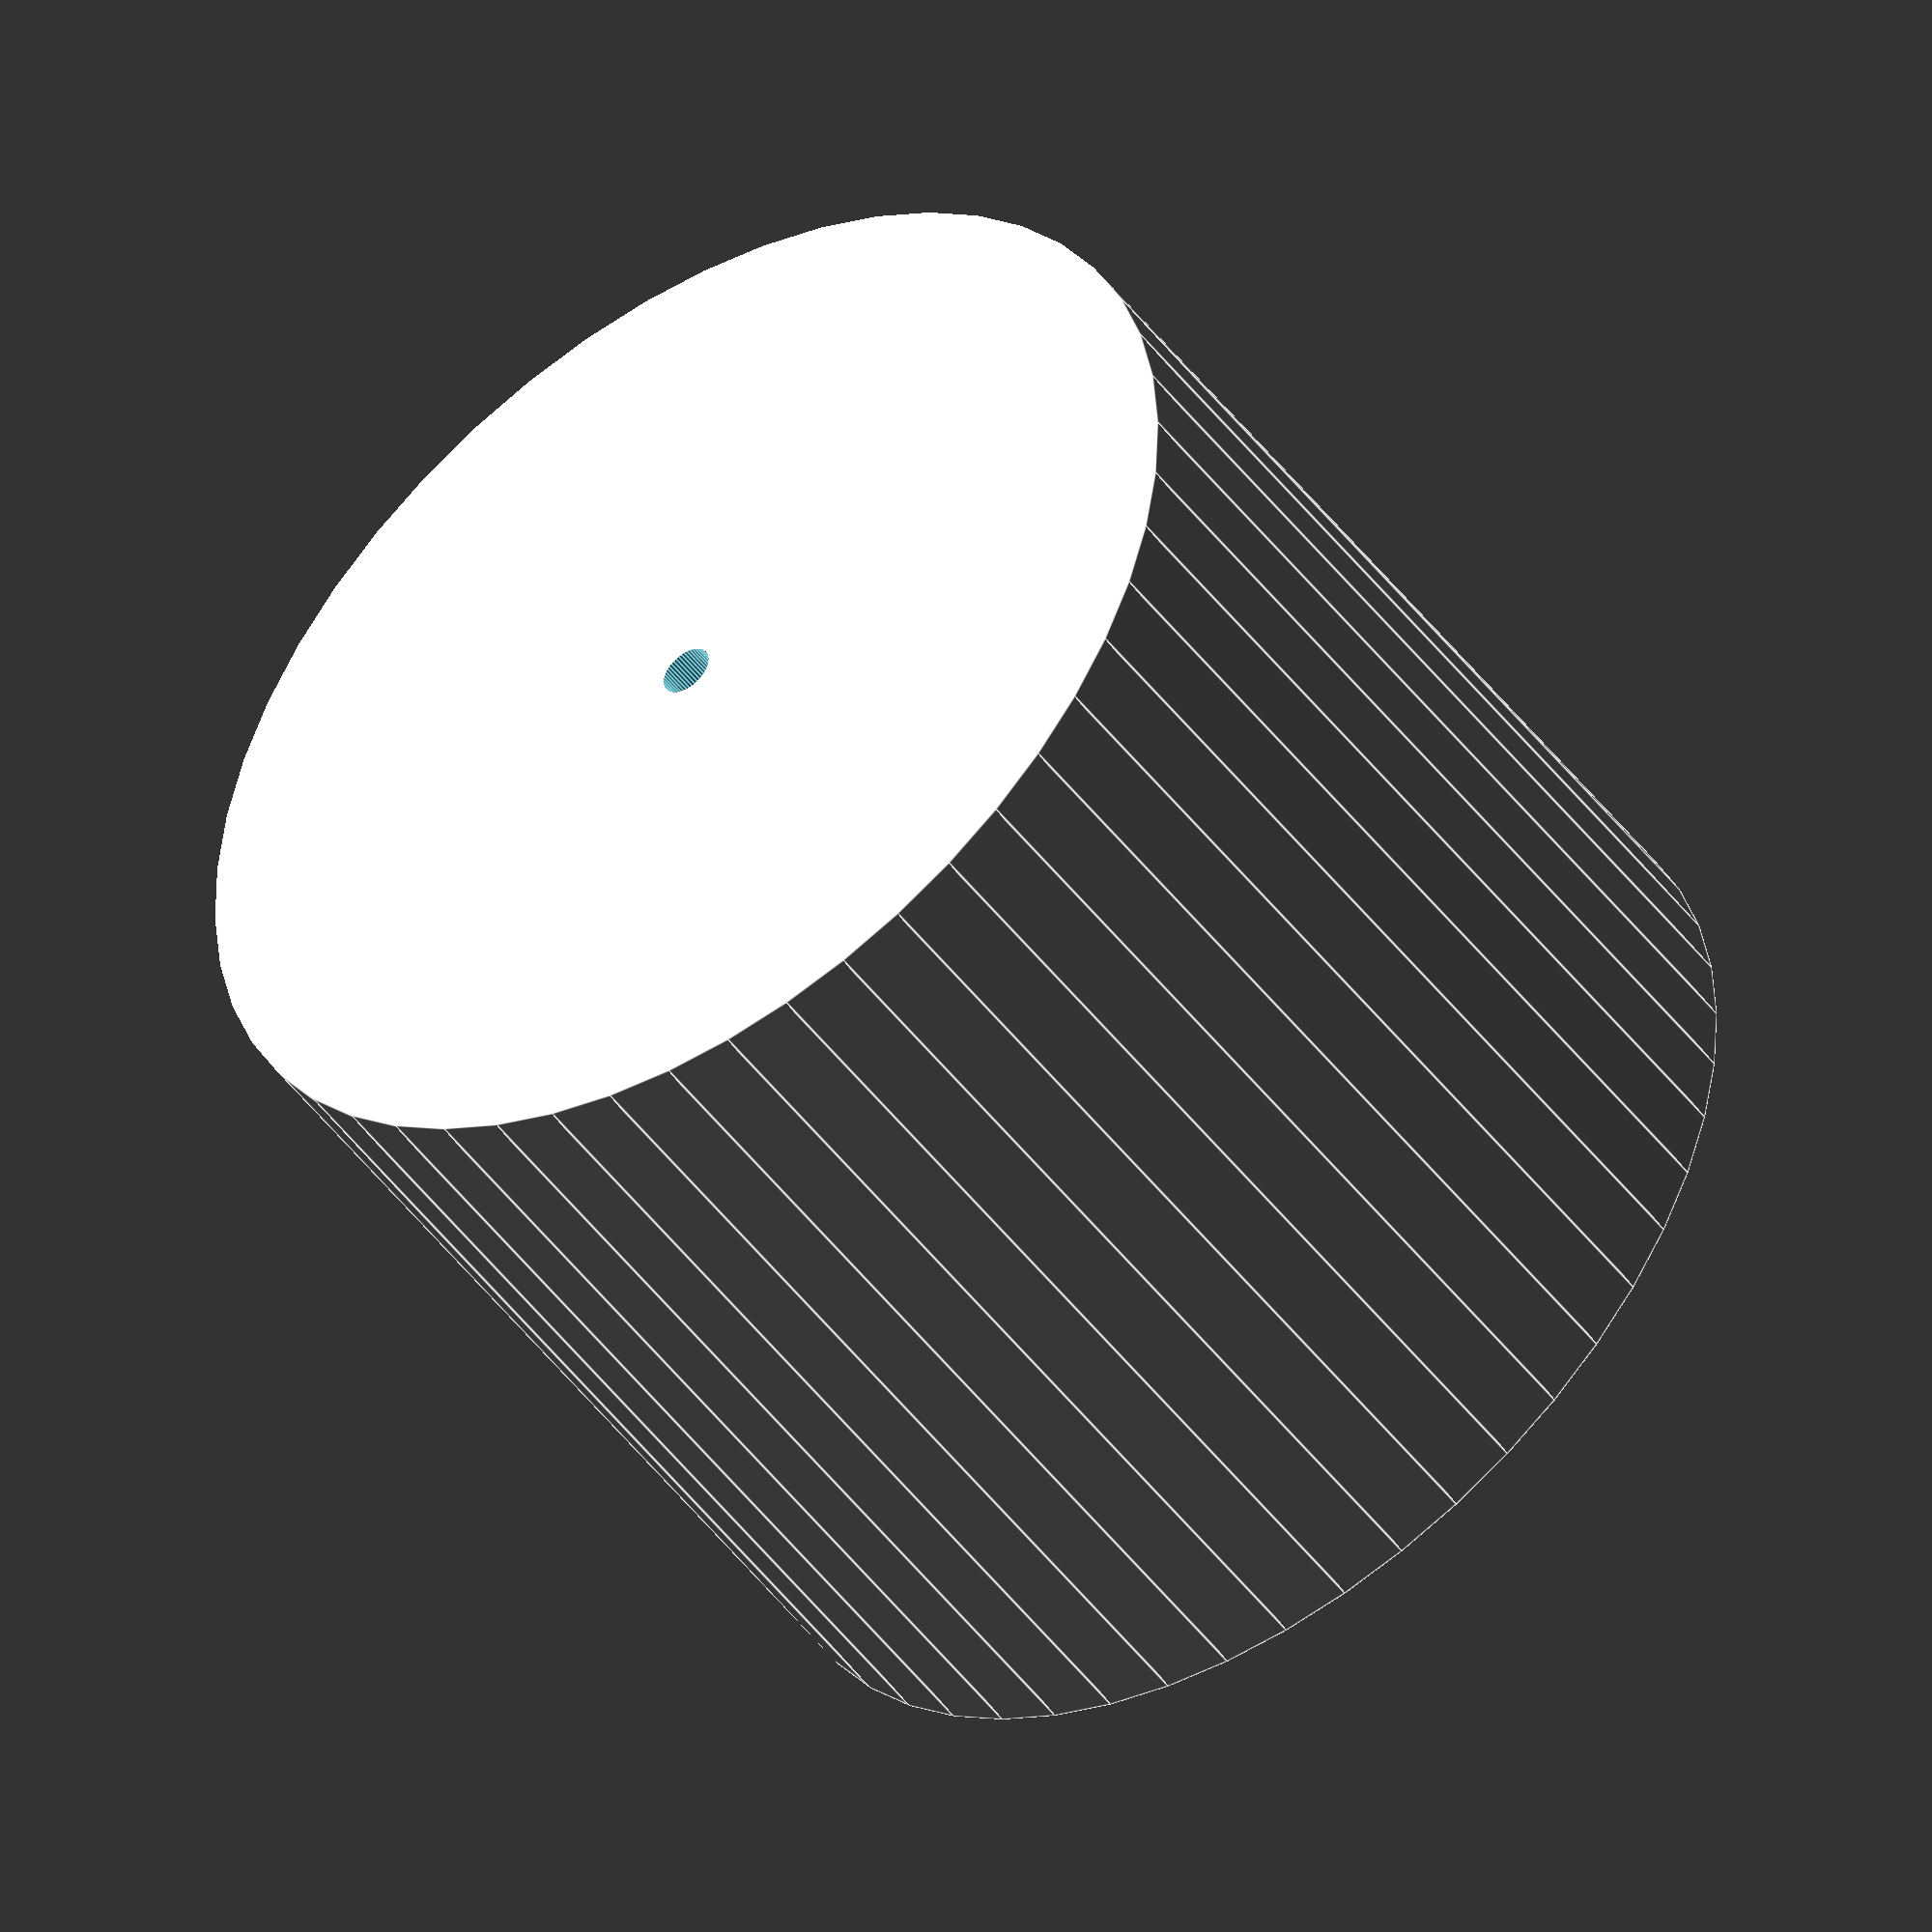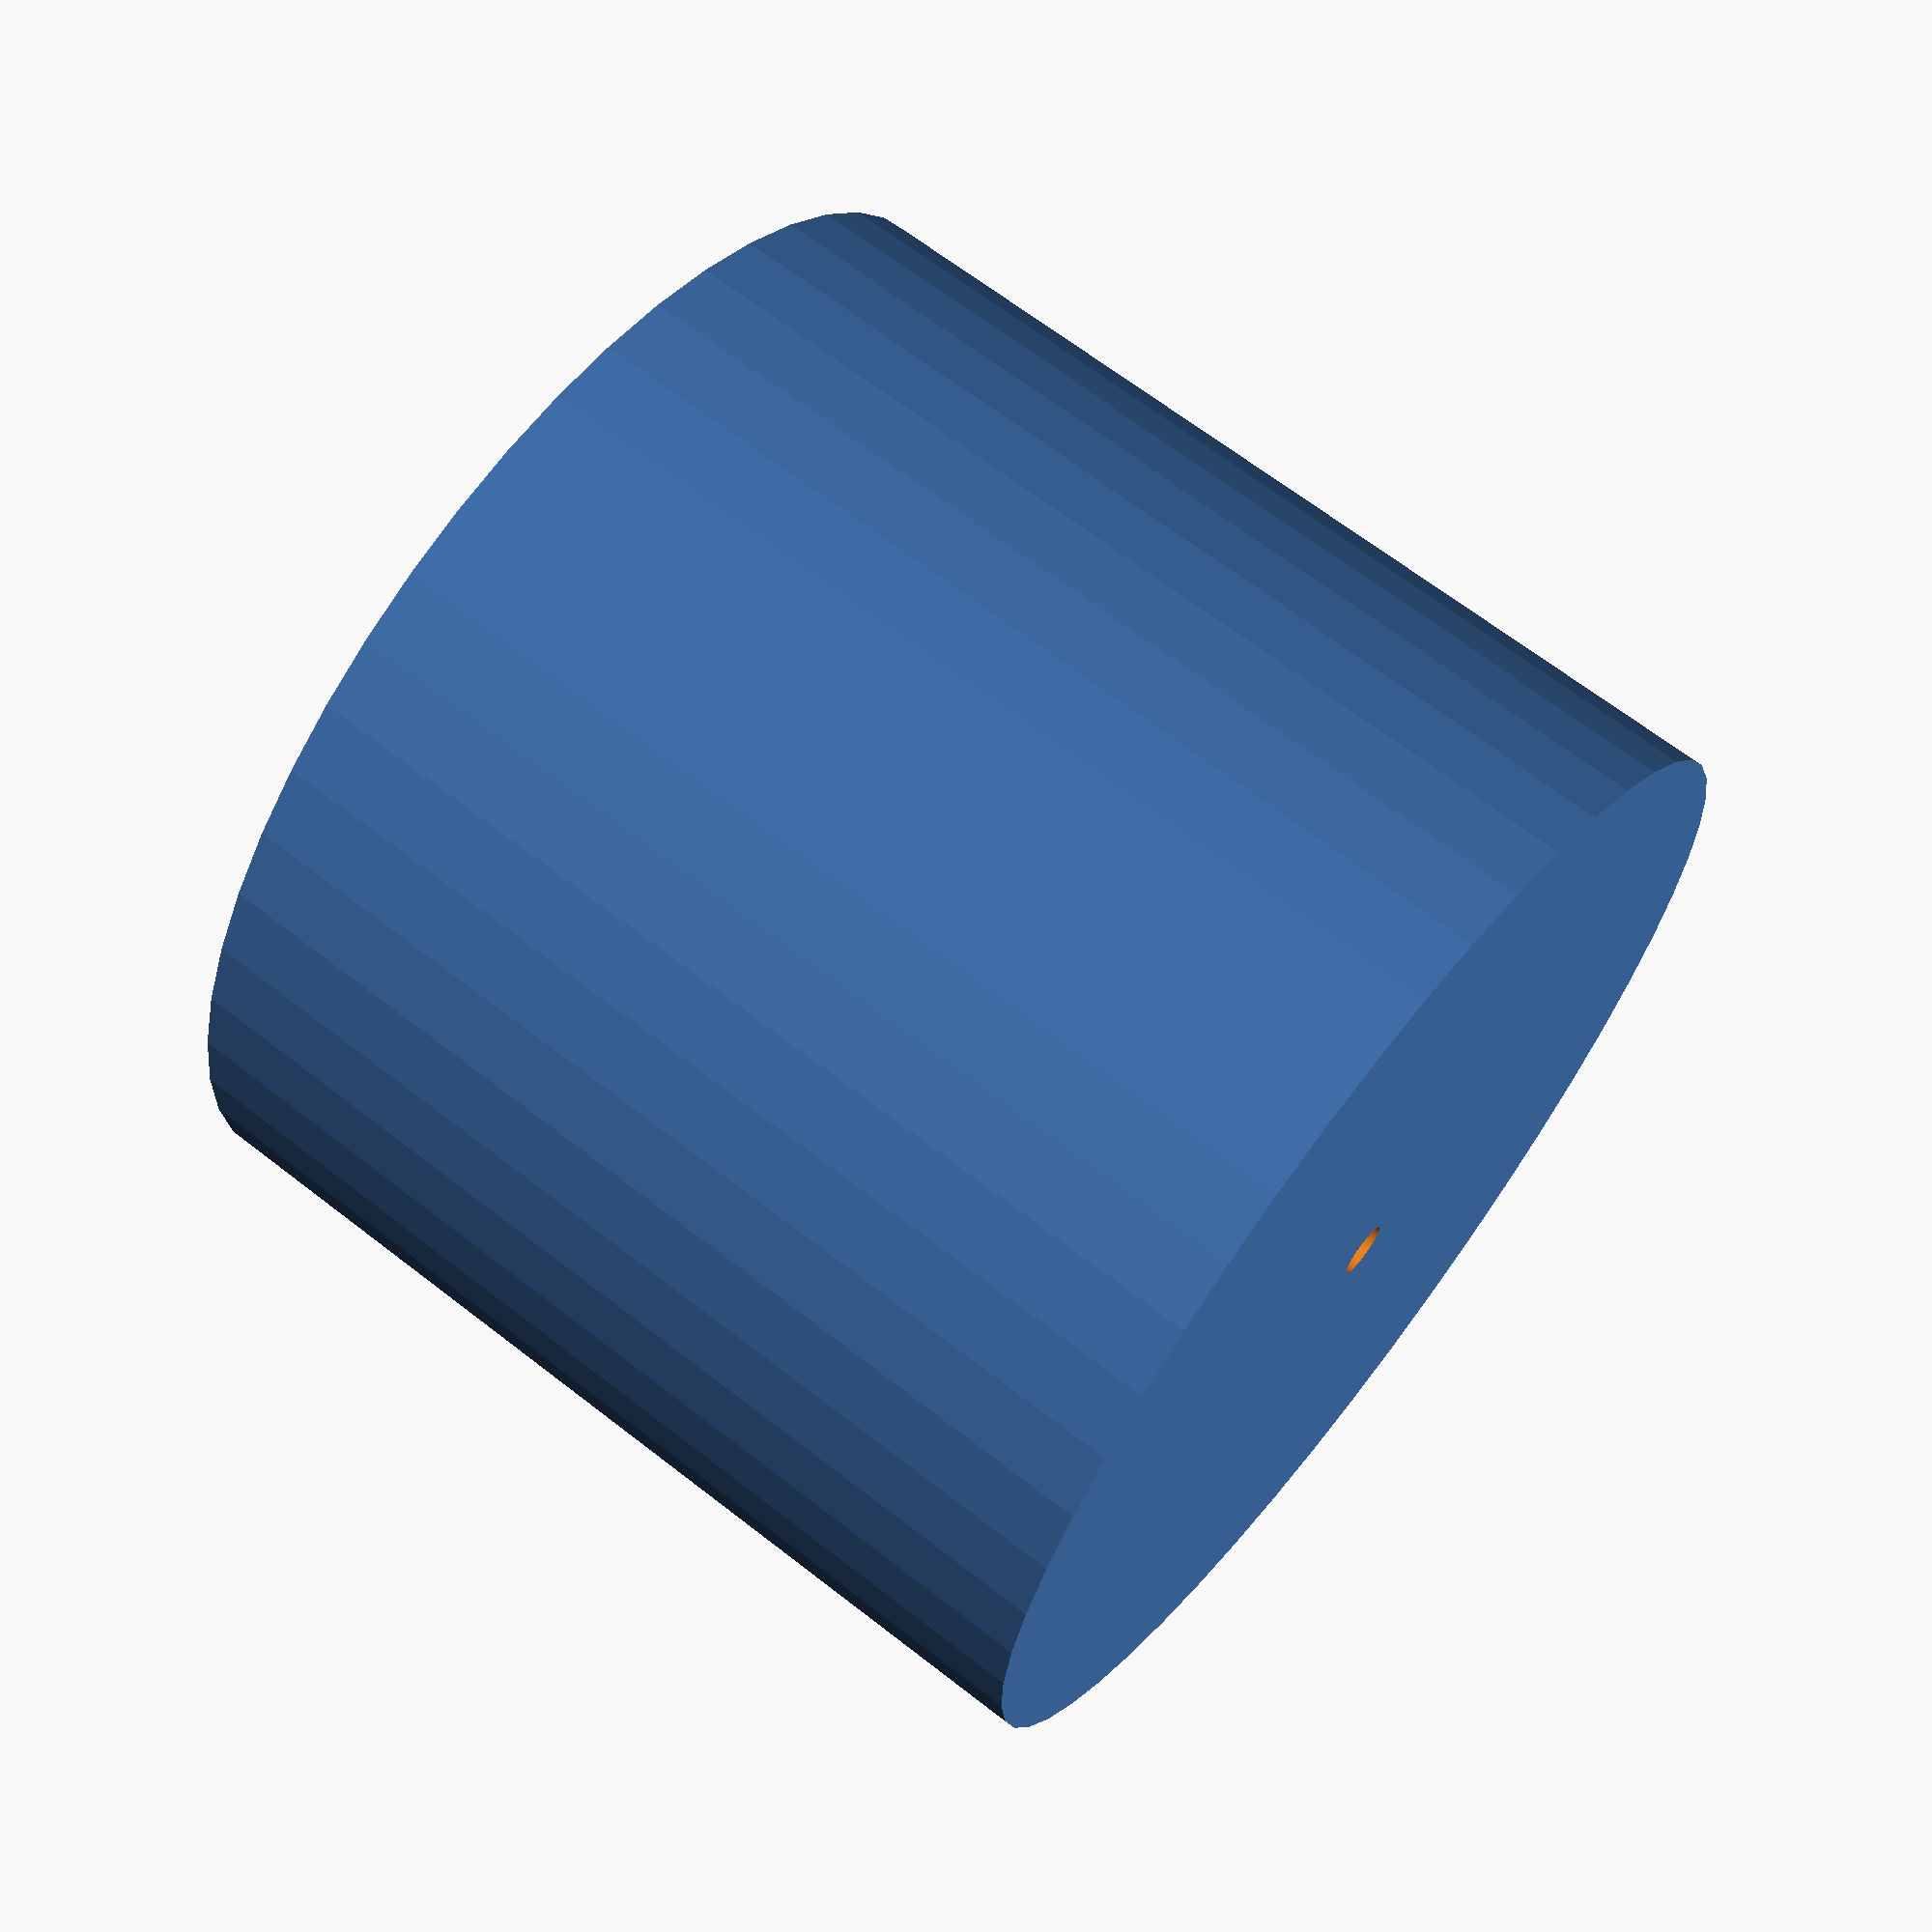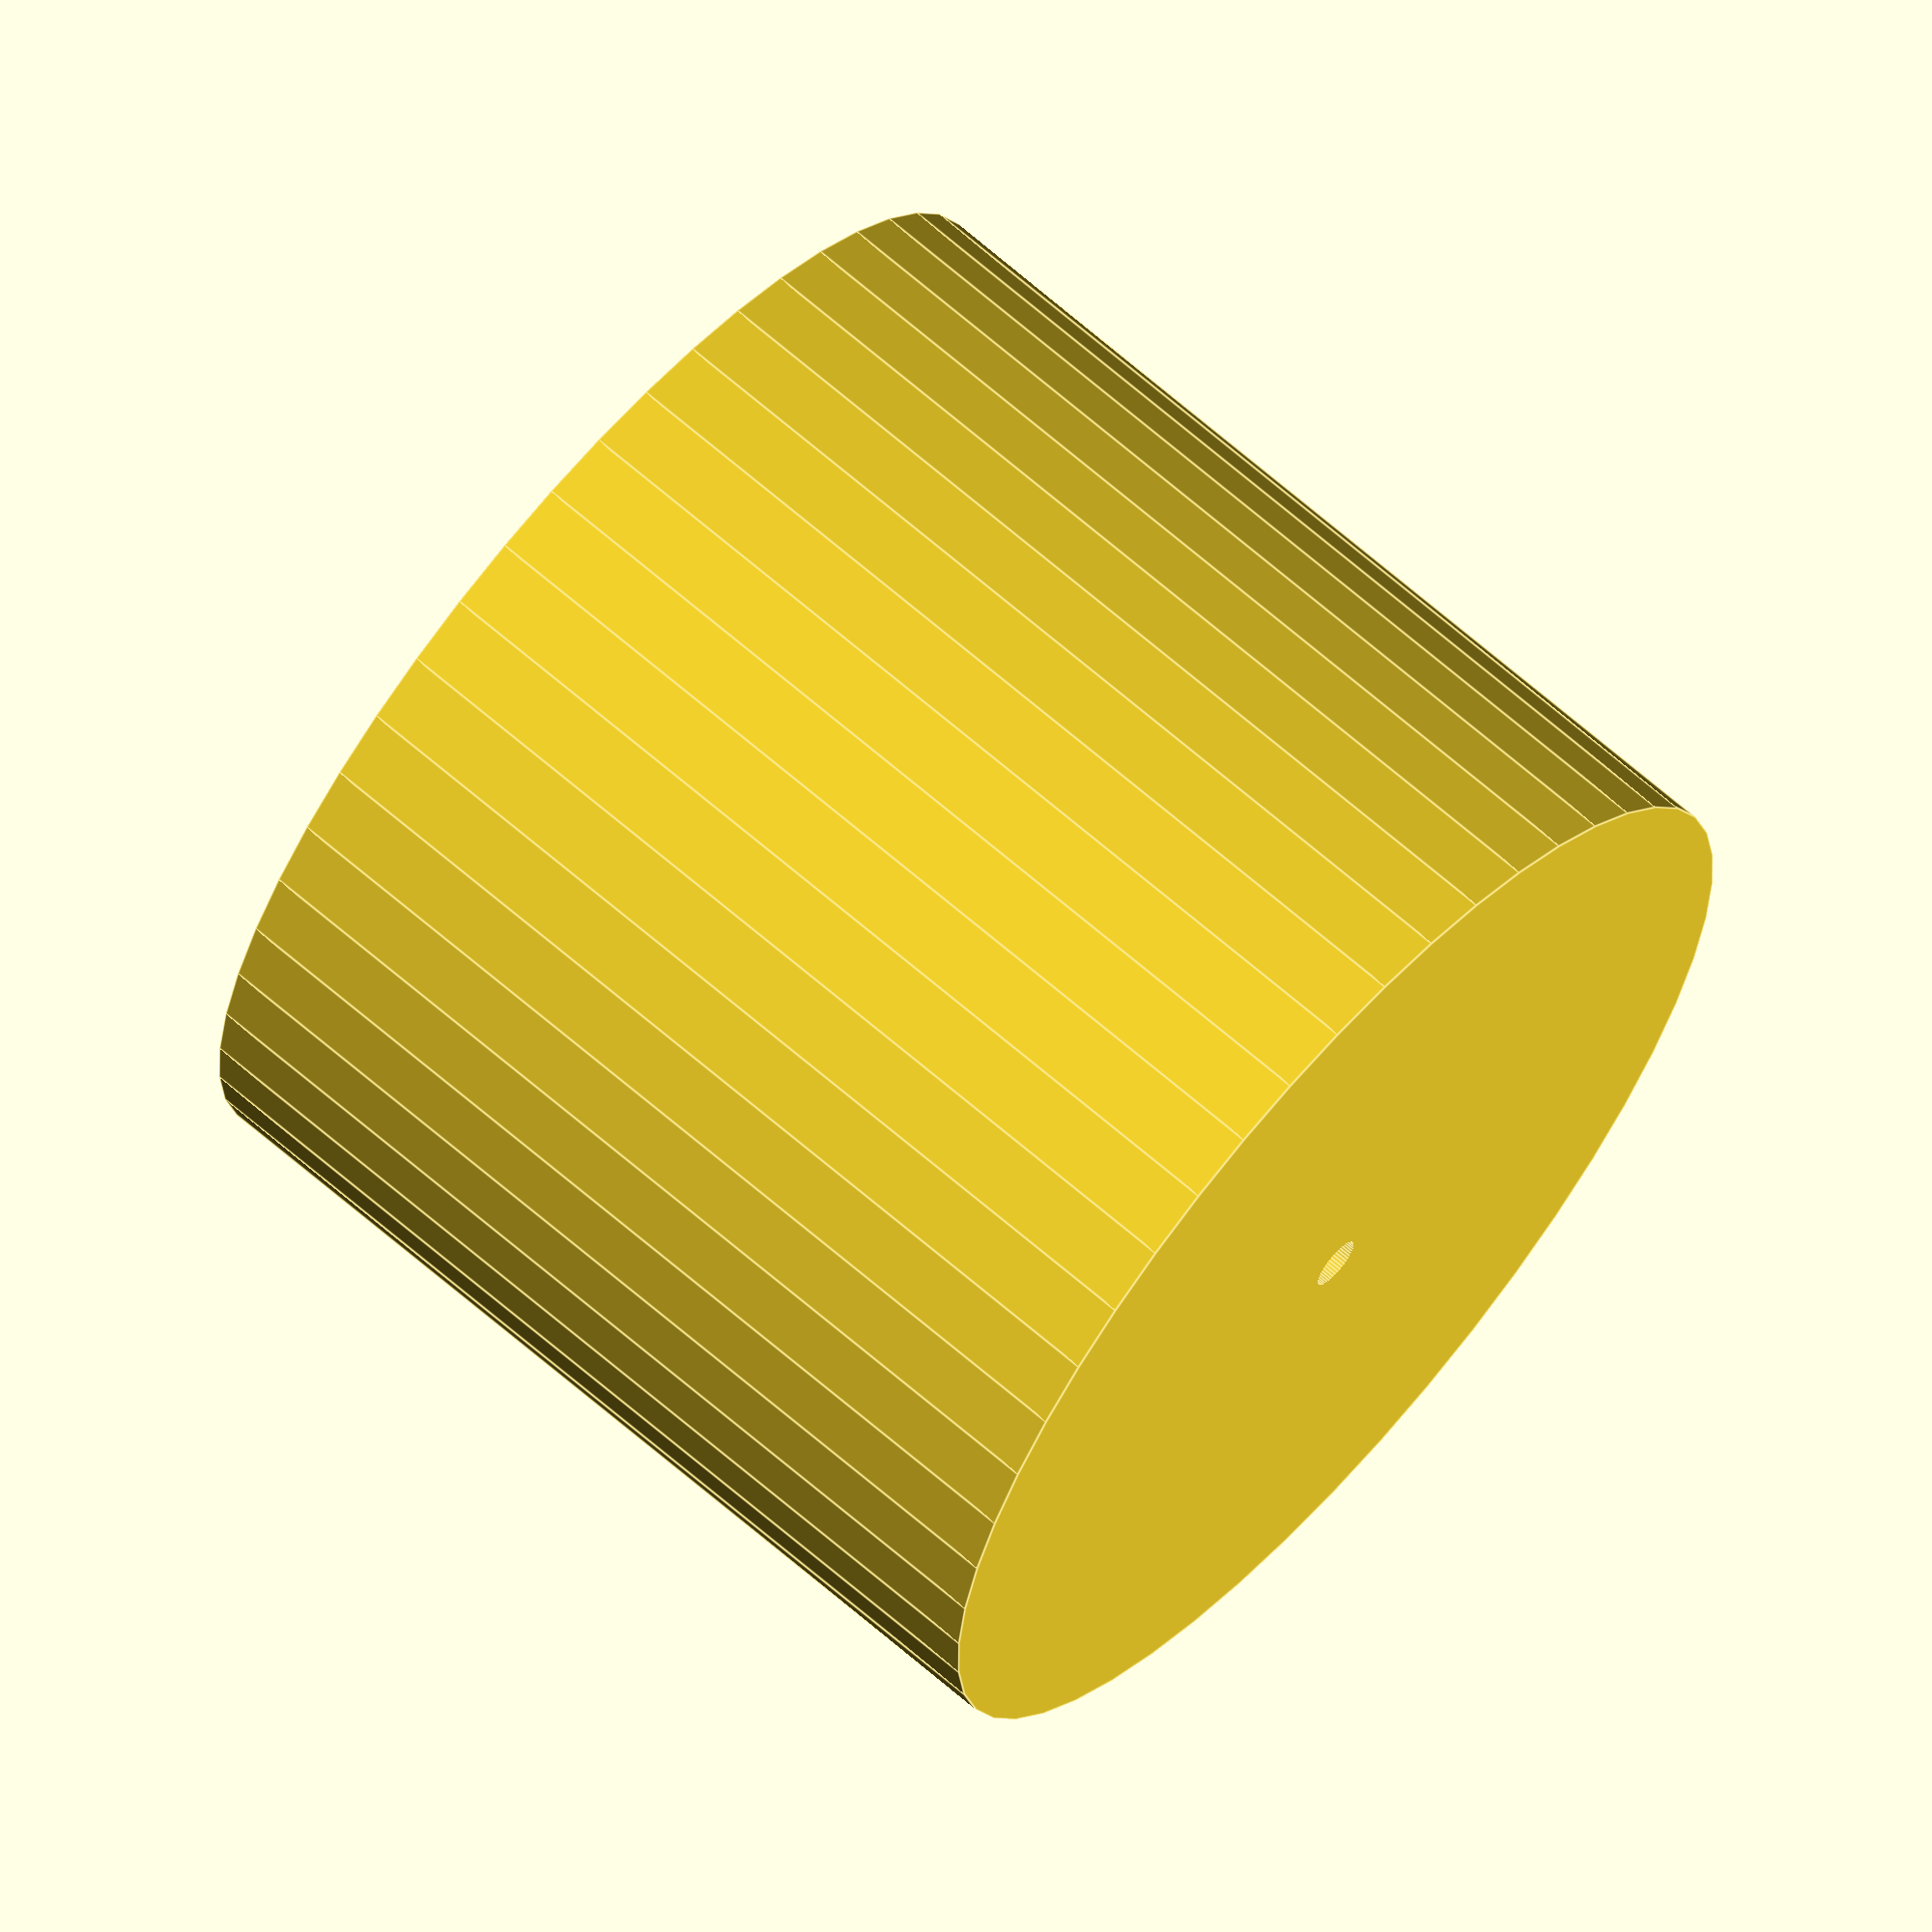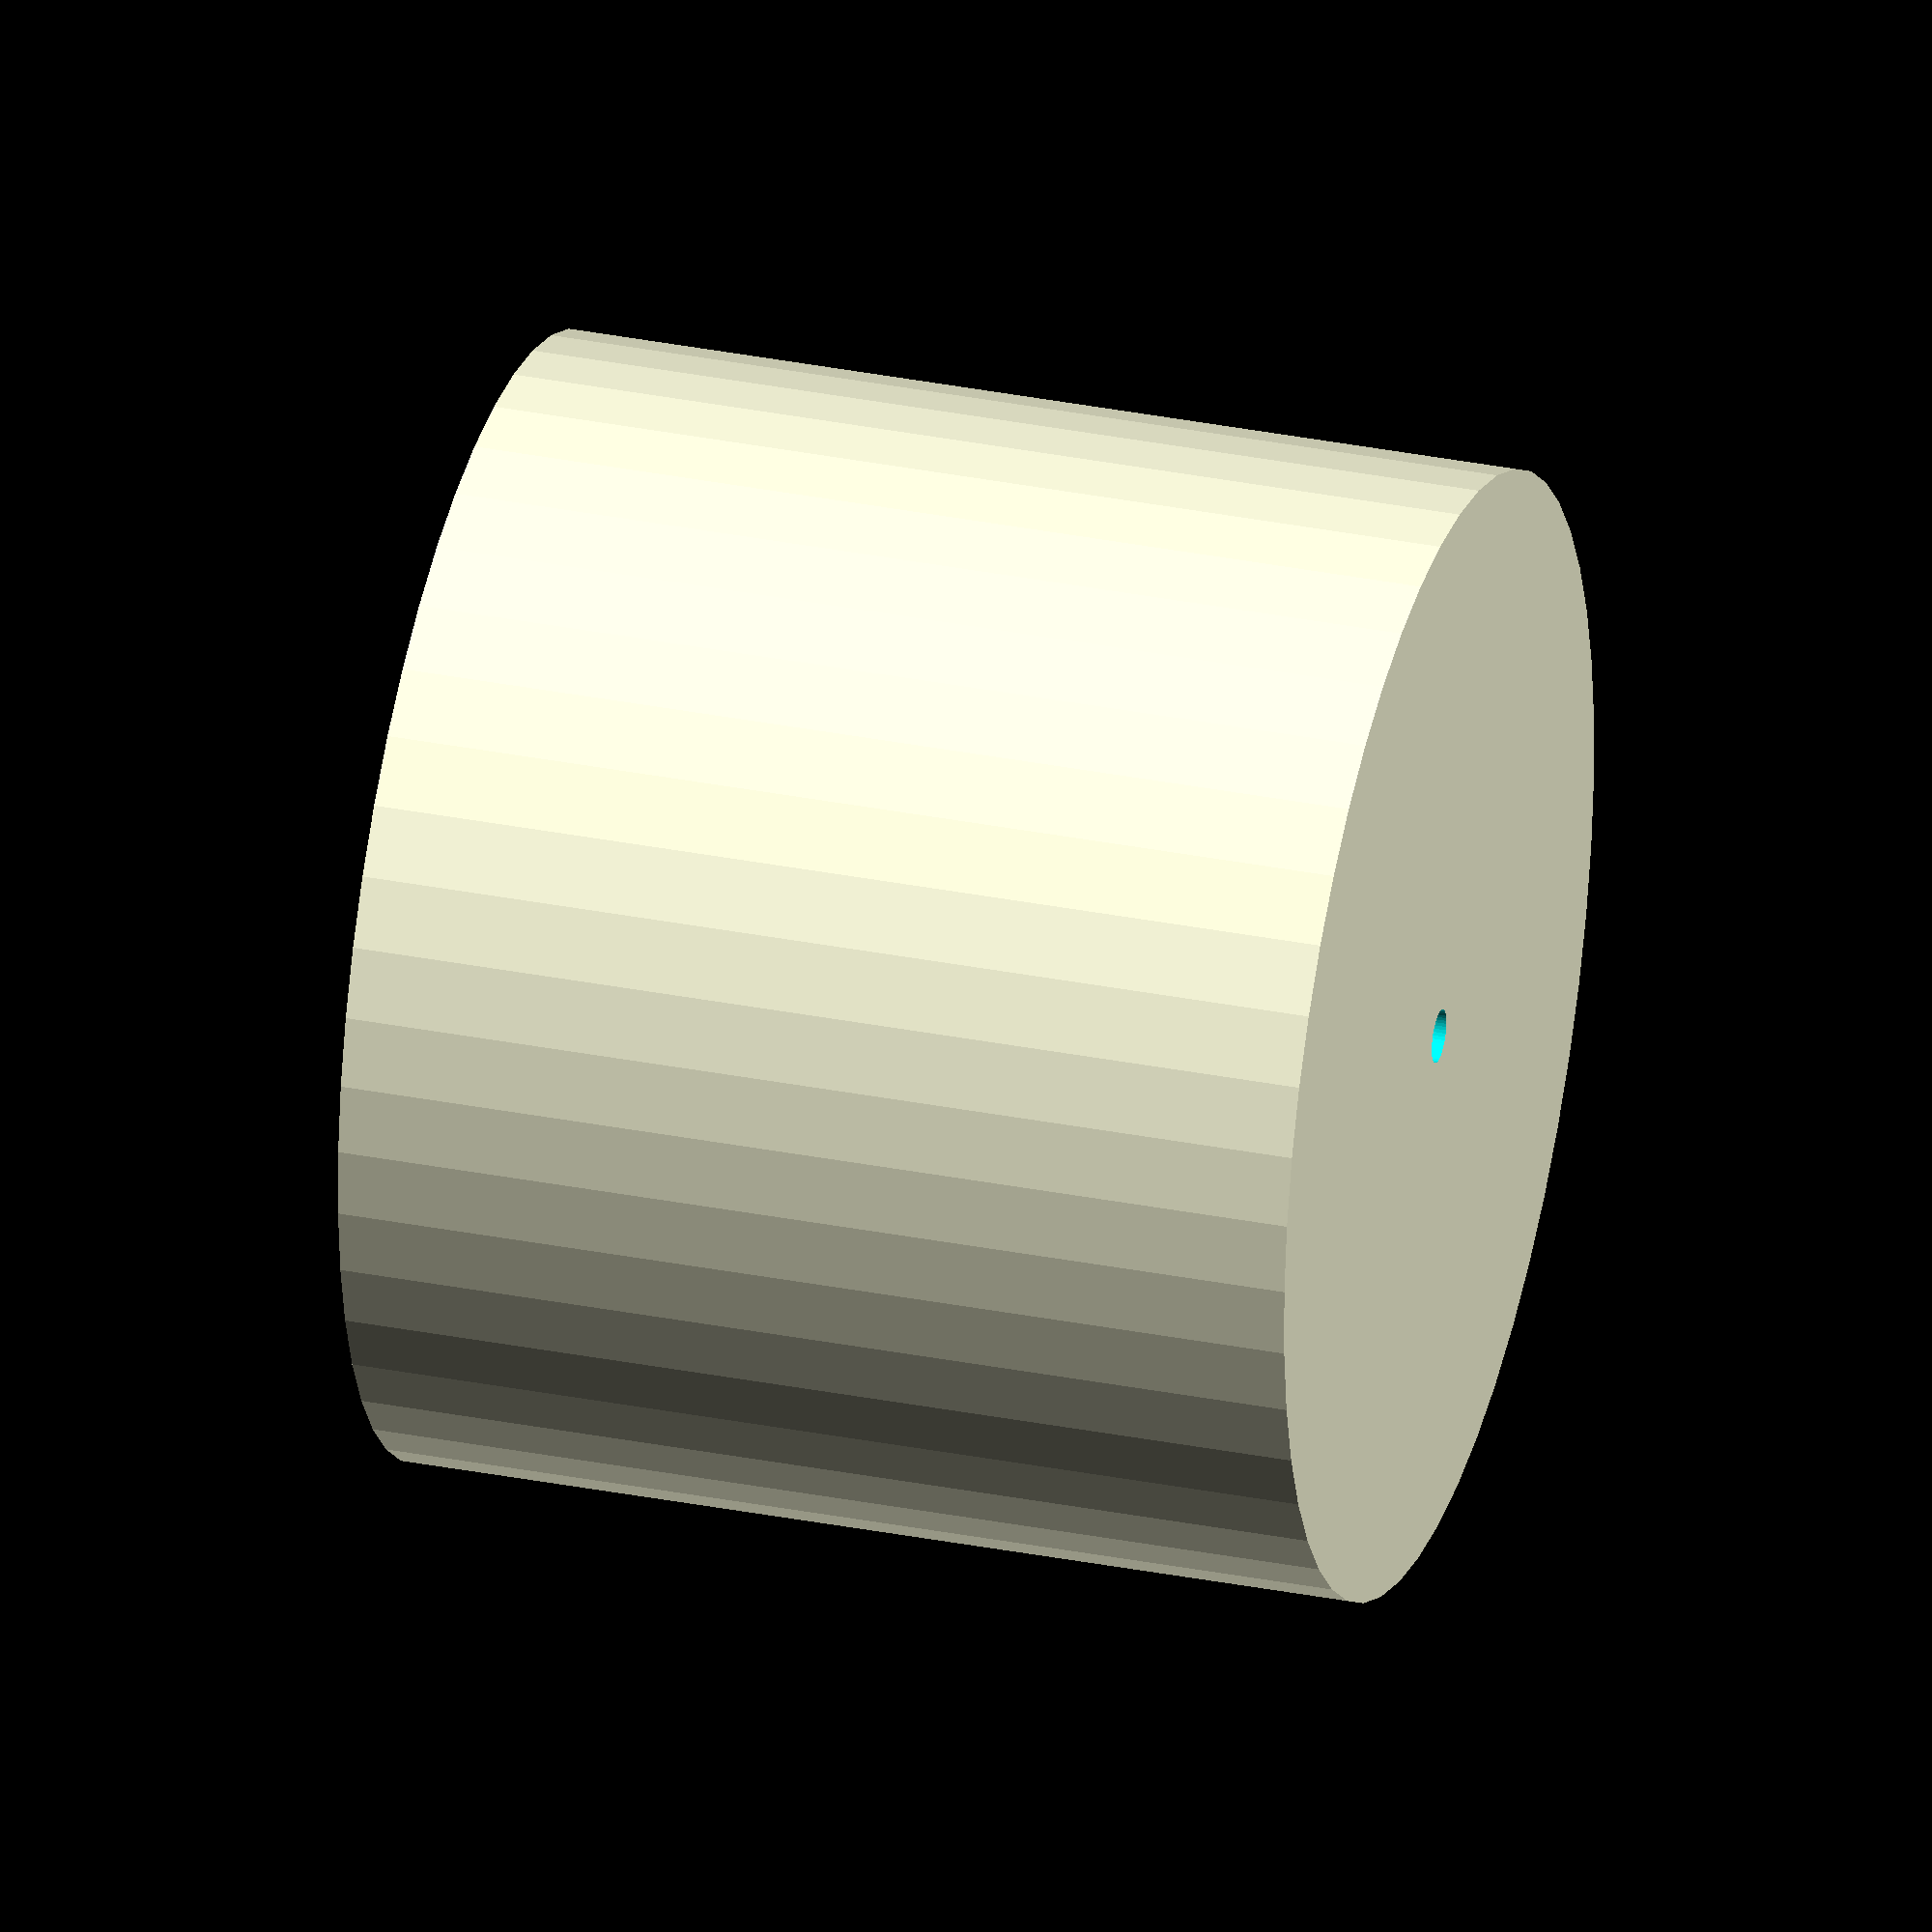
<openscad>
$fn = 50;


difference() {
	union() {
		translate(v = [0, 0, -18.0000000000]) {
			cylinder(h = 36, r = 21.0000000000);
		}
	}
	union() {
		translate(v = [0, 0, -100.0000000000]) {
			cylinder(h = 200, r = 1.0000000000);
		}
	}
}
</openscad>
<views>
elev=227.0 azim=37.4 roll=325.3 proj=o view=edges
elev=294.0 azim=160.1 roll=128.1 proj=p view=wireframe
elev=293.3 azim=191.1 roll=311.2 proj=o view=edges
elev=328.2 azim=39.2 roll=105.7 proj=o view=solid
</views>
